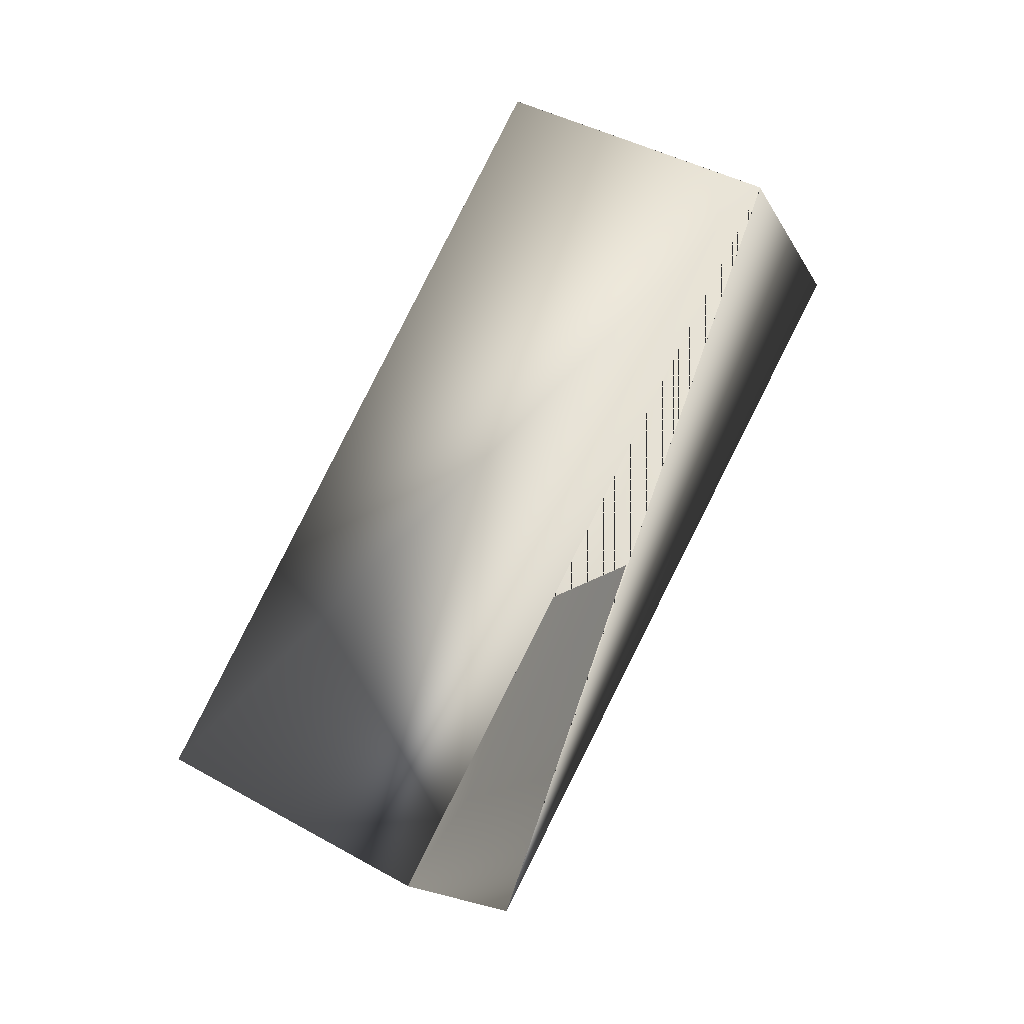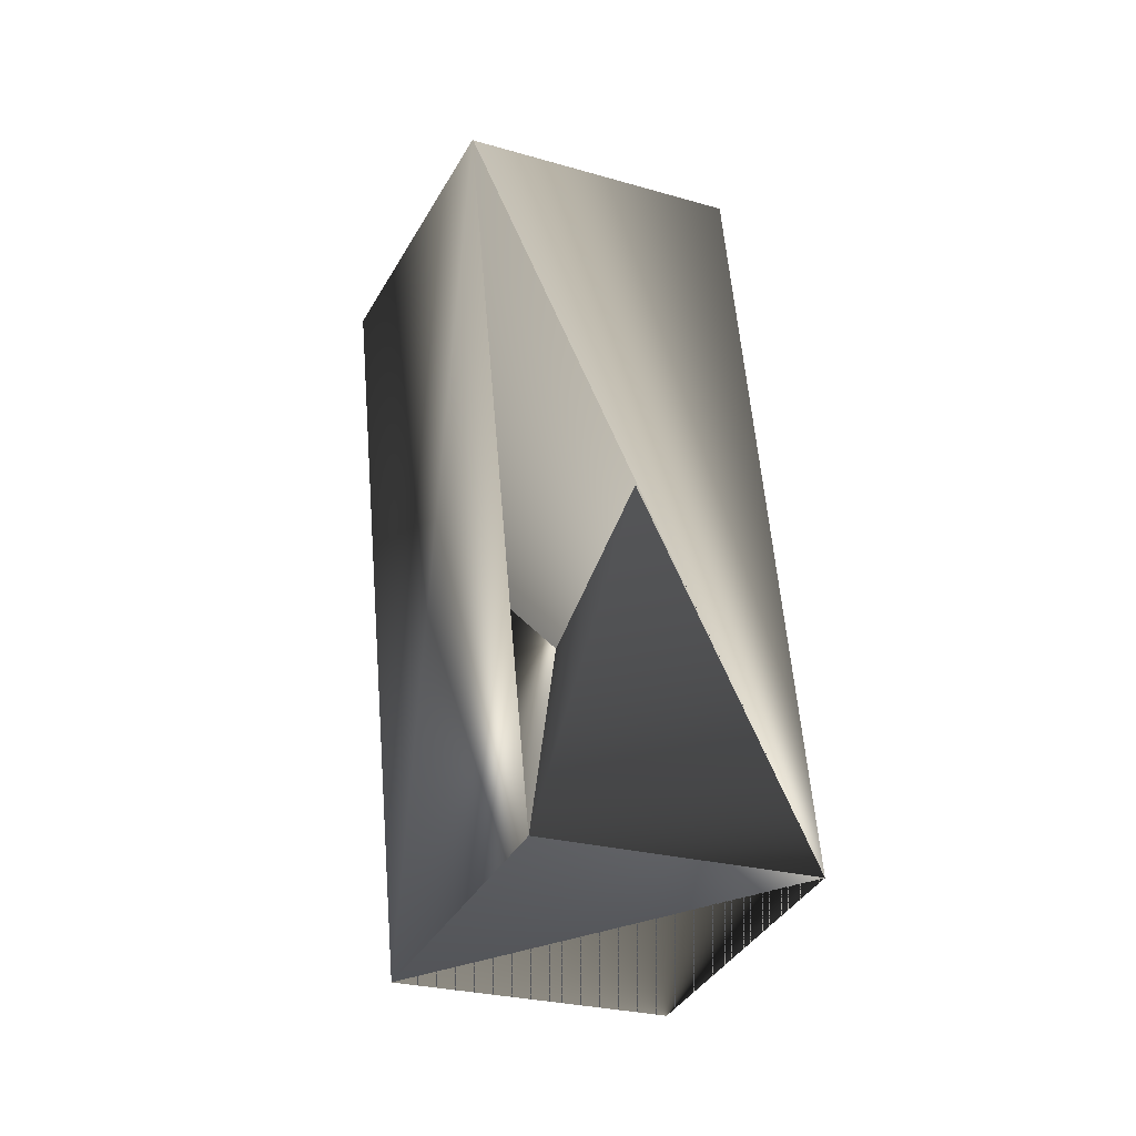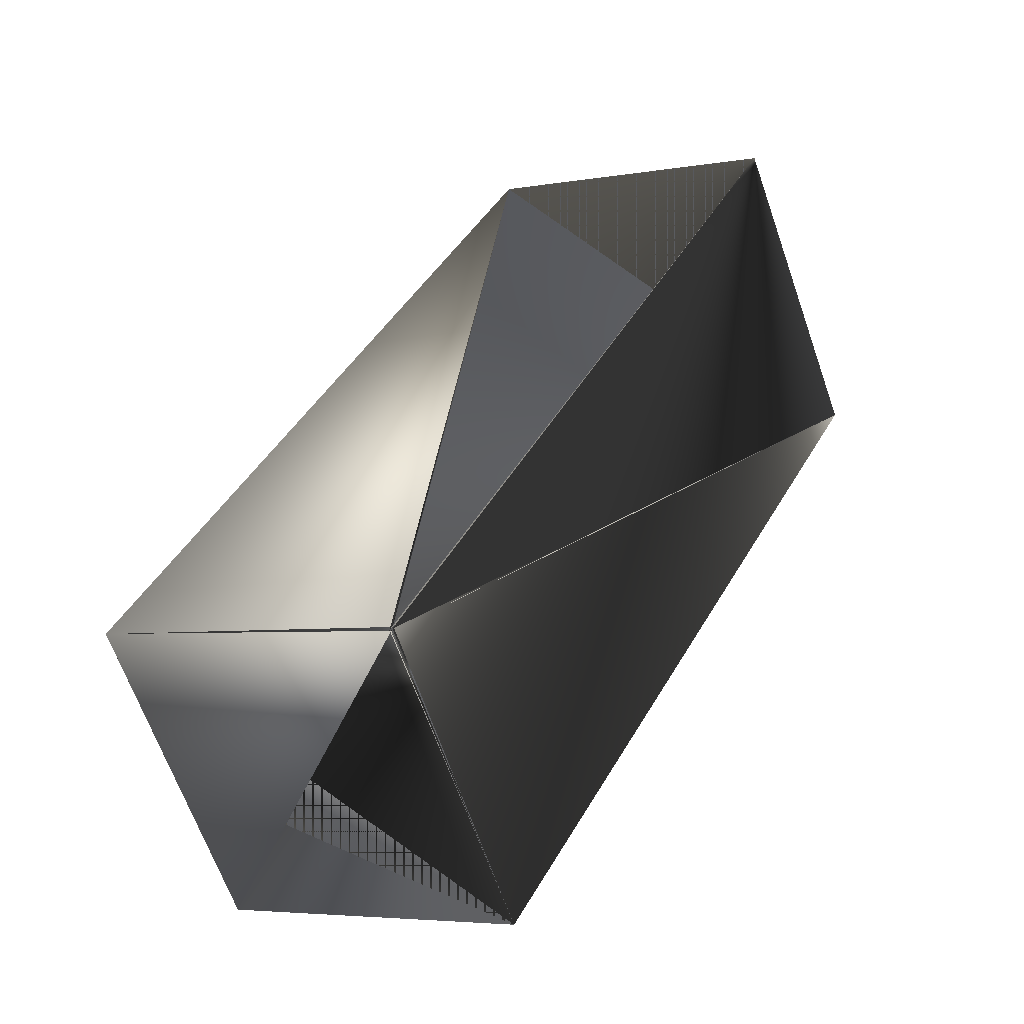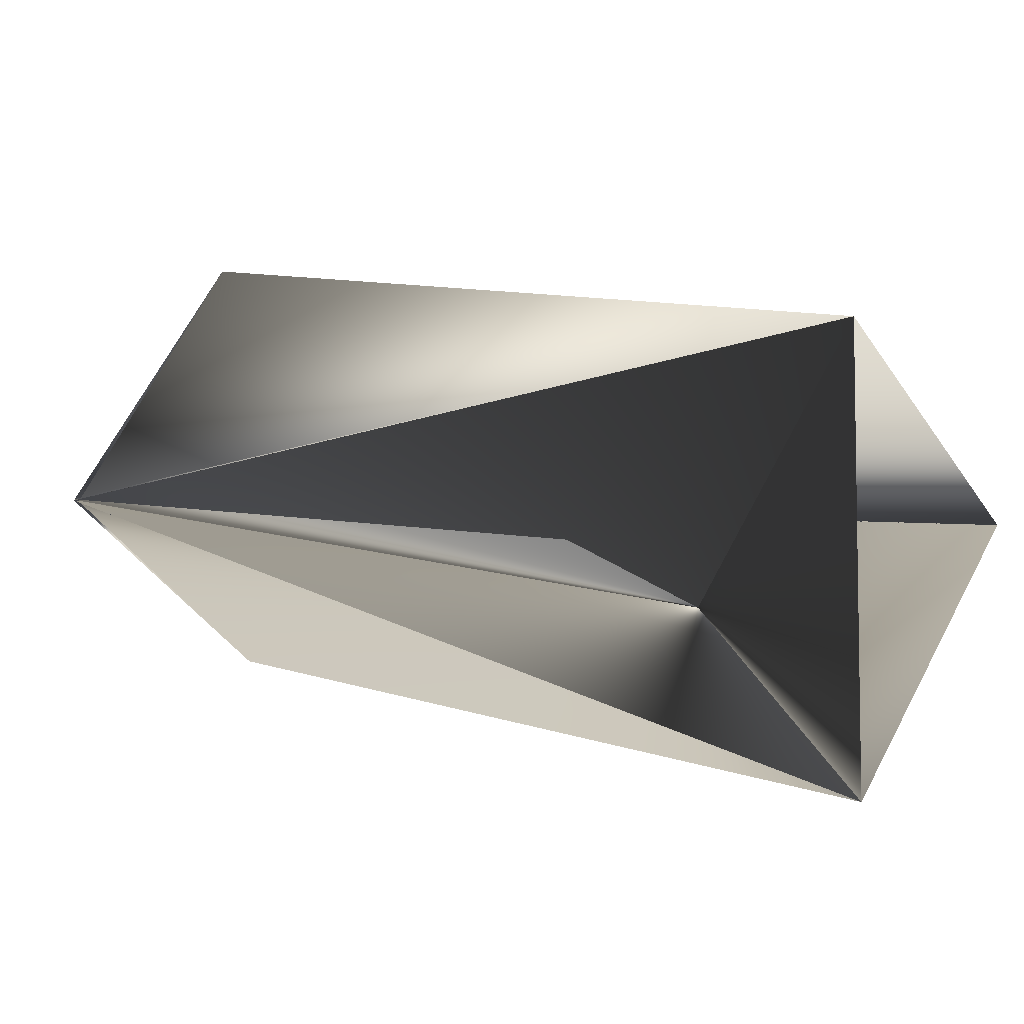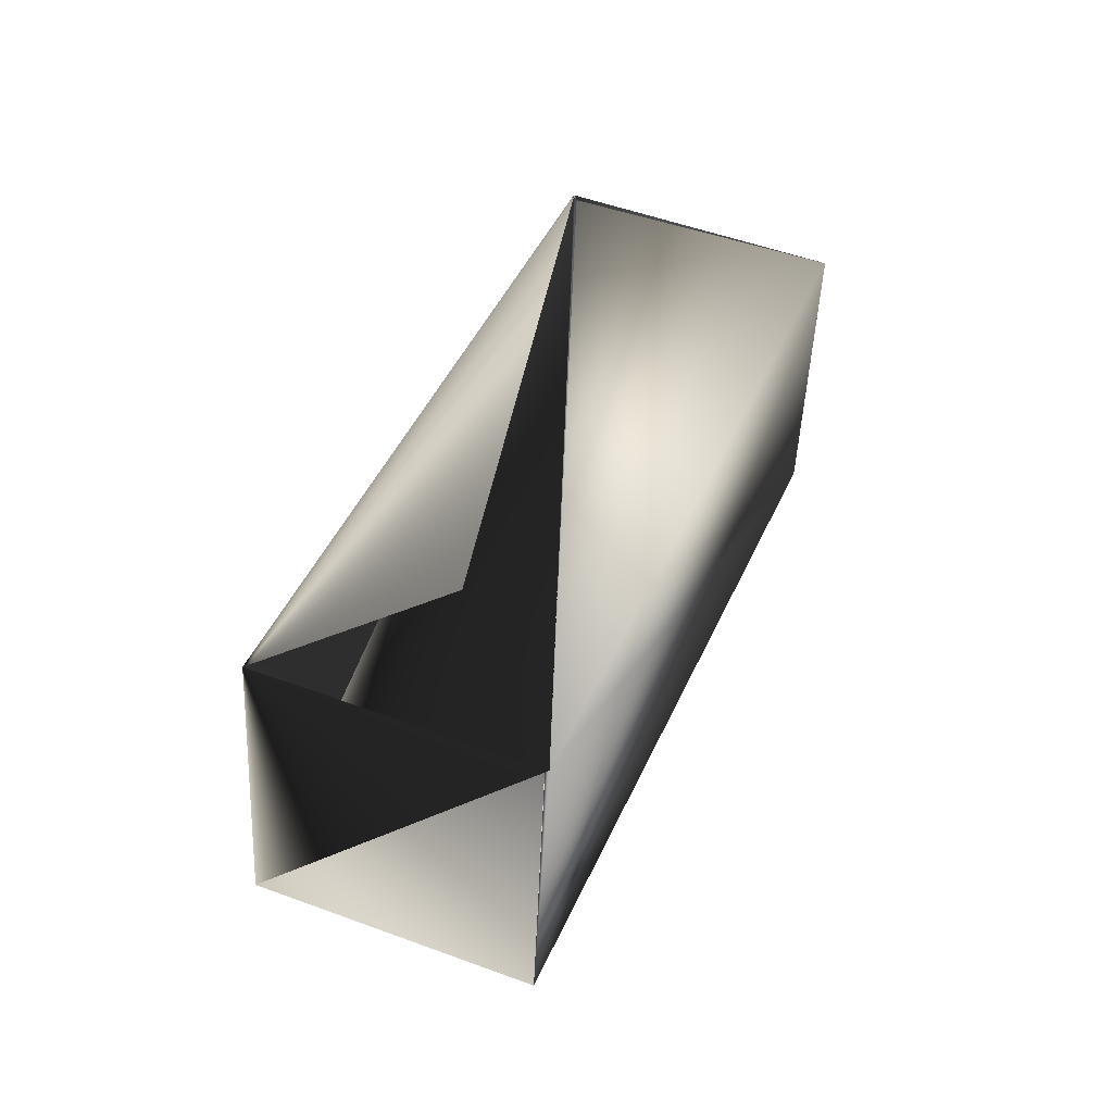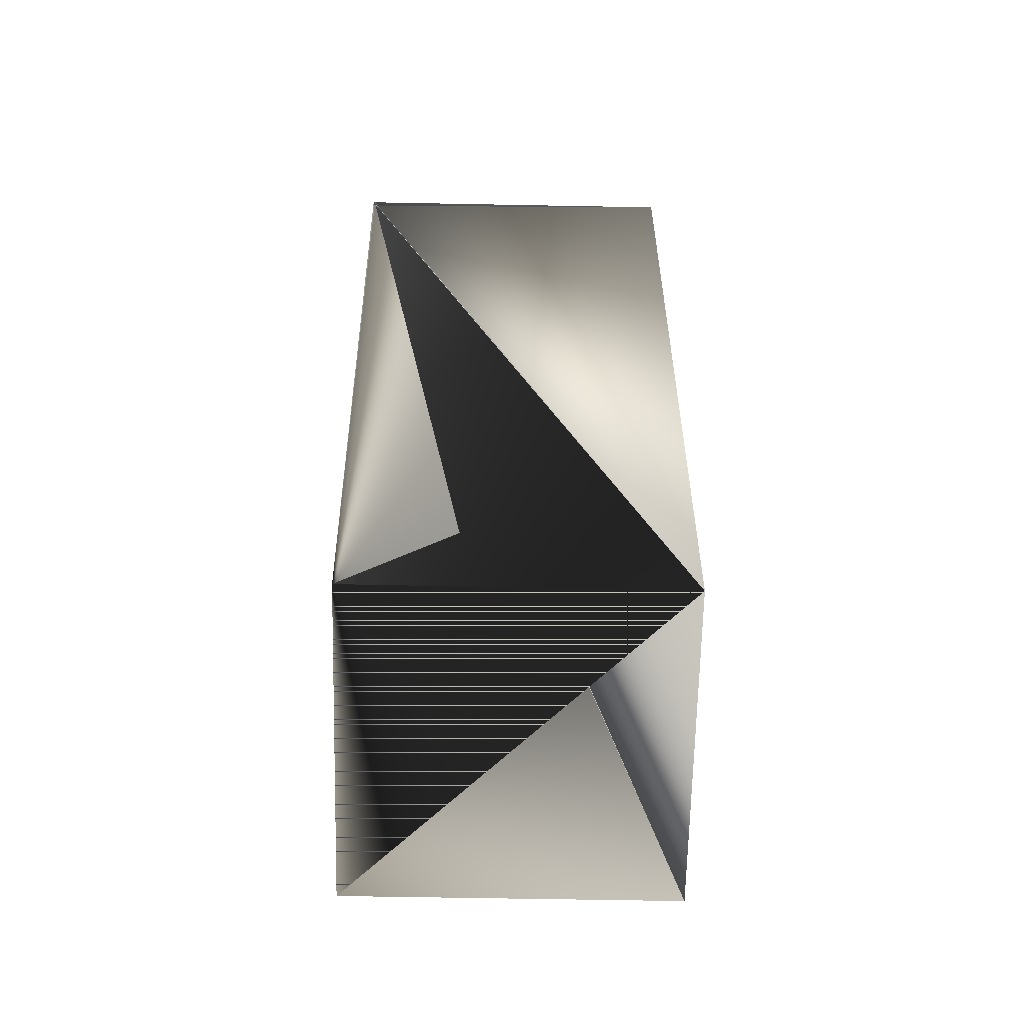
<metadata>
{"format":"obj","ext":"obj","renderer":"f3d","projection":"perspective","resolution":1024,"background":"white","views":[{"elev":-36.7,"azim":111.5,"up":"+Y"},{"elev":-73.9,"azim":163.2,"up":"+Y"},{"elev":-2.5,"azim":-167.5,"up":"+Z"},{"elev":67.3,"azim":-82.1,"up":"+Z"},{"elev":-13.7,"azim":11.2,"up":"+Y"},{"elev":64.4,"azim":-19.1,"up":"+Z"}]}
</metadata>
<code>
v 0.07691 0.4029 0.04985
v 0.05723 0.3508 -0.02801
v 0.0773 0.1245 0.1202
v 0.01072 0.2079 0.1986
v 0.144 0.3194 -0.0295
v 0.09747 0.1766 0.1972
v -0.00945 0.1559 0.1208
v 0.07691 0.4029 0.04897
v 0.07643 0.4029 0.04985
v 0.1637 0.3715 0.04836
v 0.1435 0.3194 -0.0295
f 1 2 3
f 1 4 2
f 1 5 4
f 1 3 6
f 1 6 5
f 2 5 7
f 2 8 6
f 2 7 6
f 2 6 9
f 2 6 8
f 2 9 5
f 2 4 7
f 2 7 3
f 4 5 9
f 4 7 6
f 4 6 7
f 4 9 7
f 9 8 6
f 9 6 7
f 9 7 6
f 9 6 8
f 9 6 2
f 9 2 6
f 5 10 6
f 5 3 10
f 5 7 6
f 5 6 3
f 5 6 7
f 5 6 7
f 11 10 2
f 11 8 10
f 11 7 2
f 11 6 7
f 11 2 6
f 11 2 9
f 11 9 8
f 11 10 6
f 11 7 6
f 11 6 2
f 11 6 7
f 11 2 10
f 10 3 9
f 10 2 6
f 10 9 2
f 10 8 6
f 8 3 7
f 8 7 6
f 8 9 3
f 7 9 6
f 7 6 2

</code>
